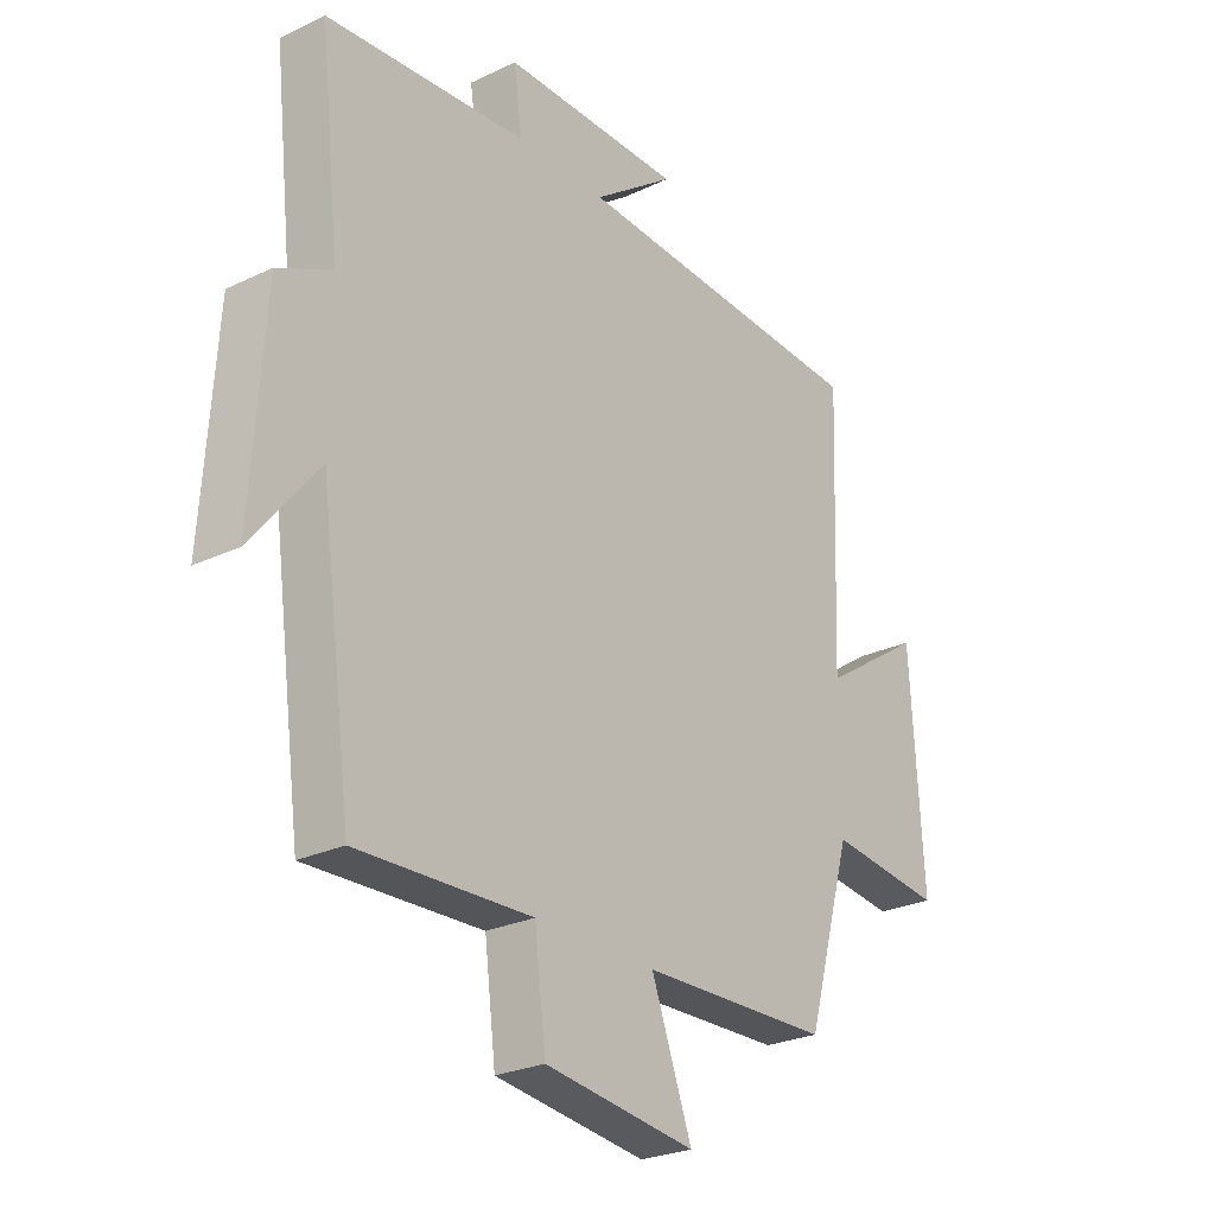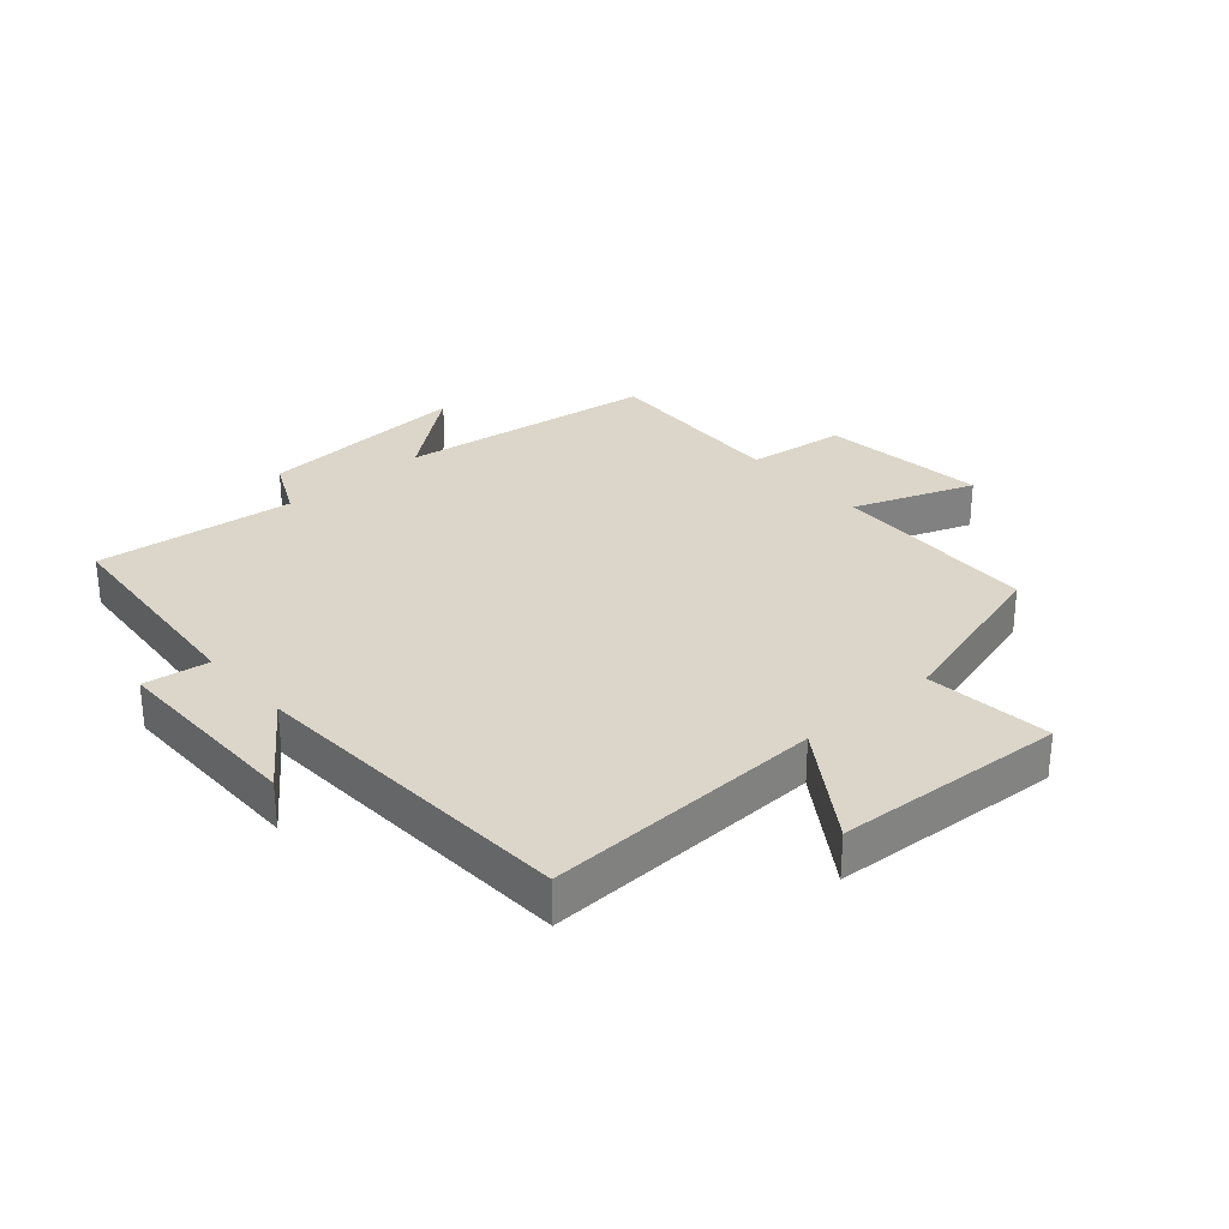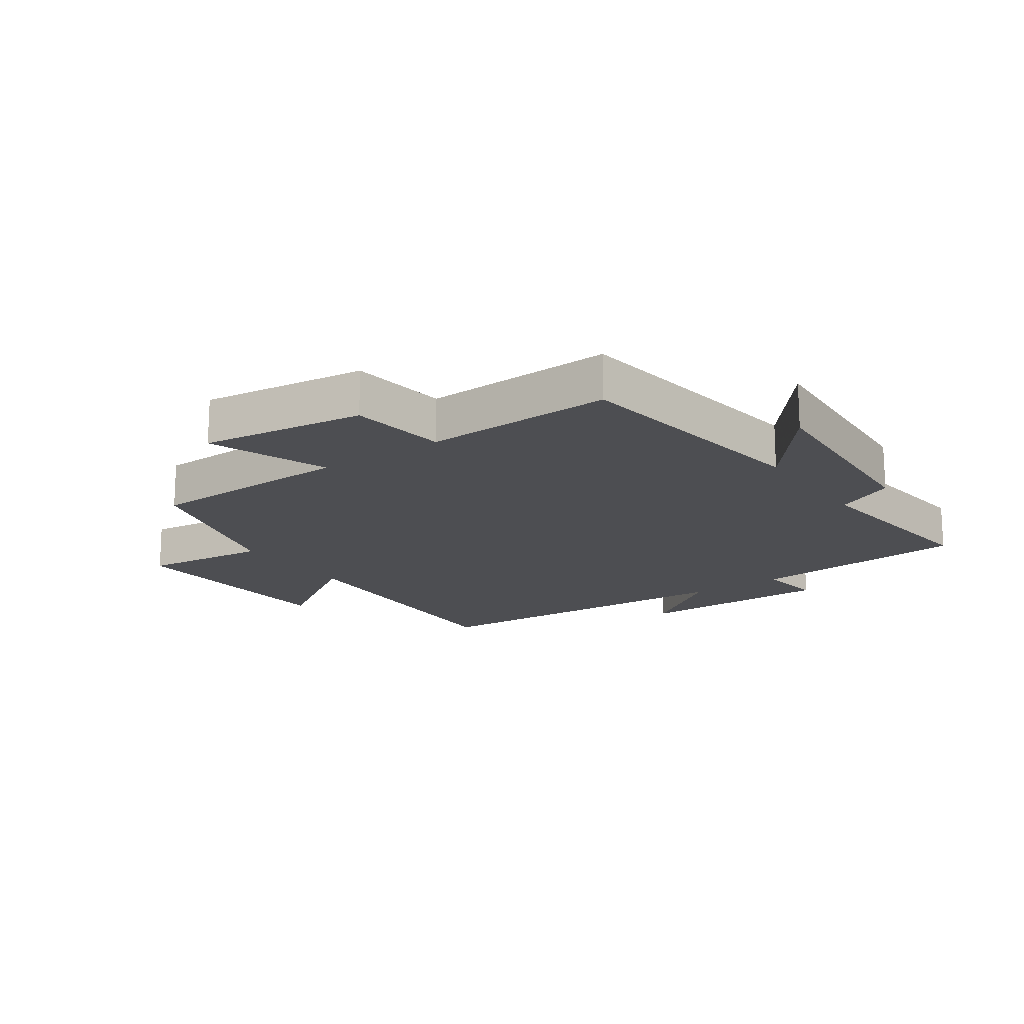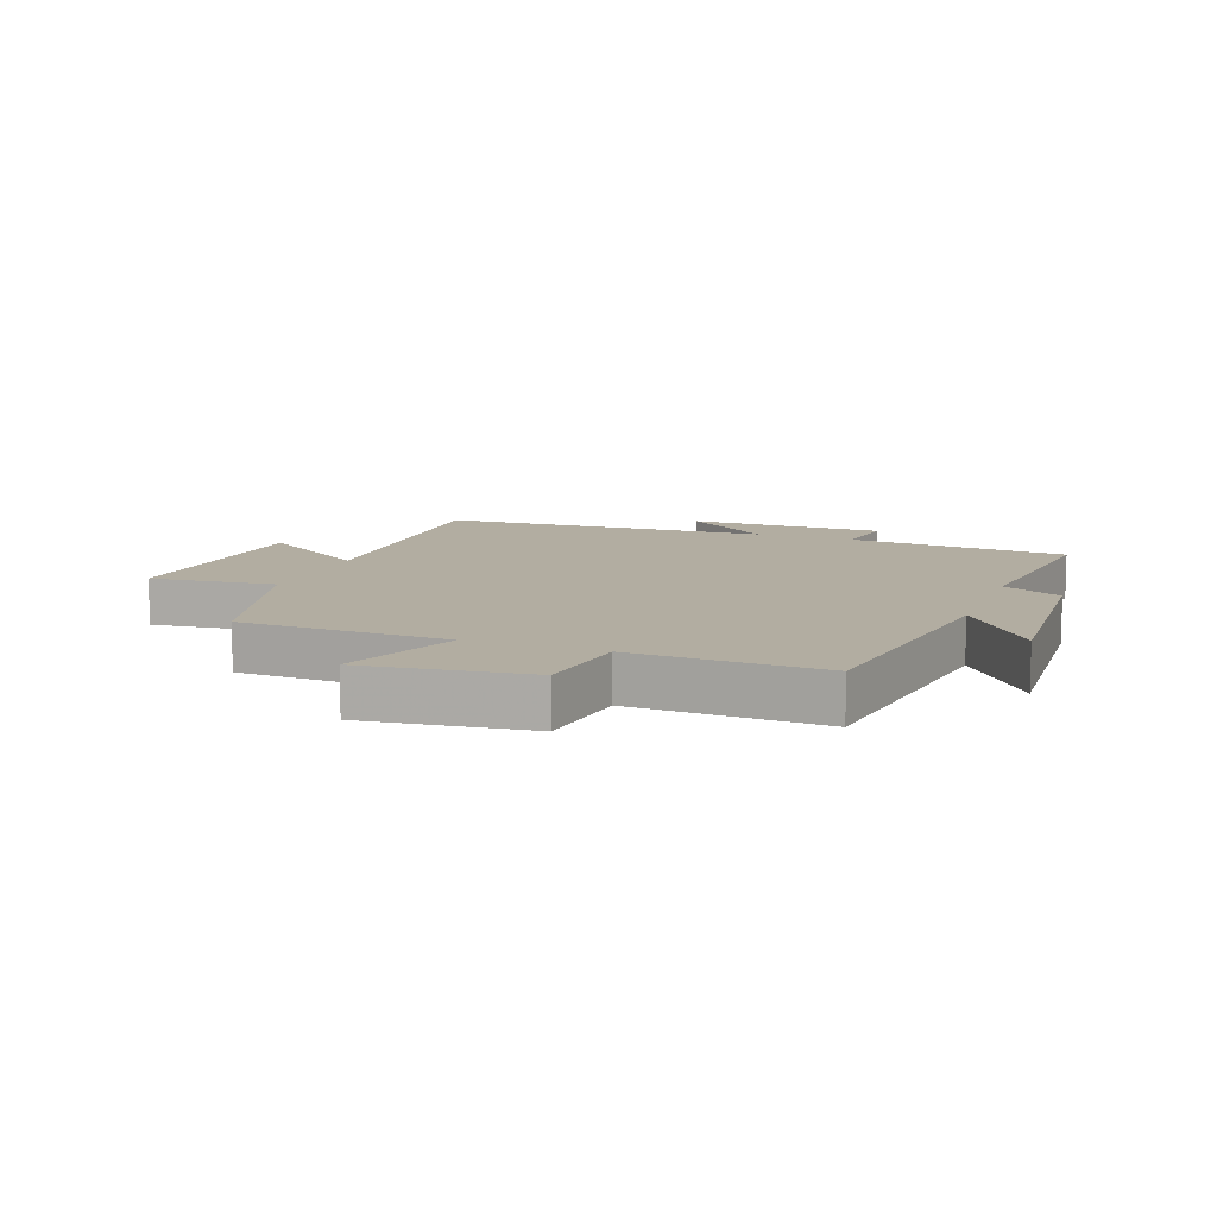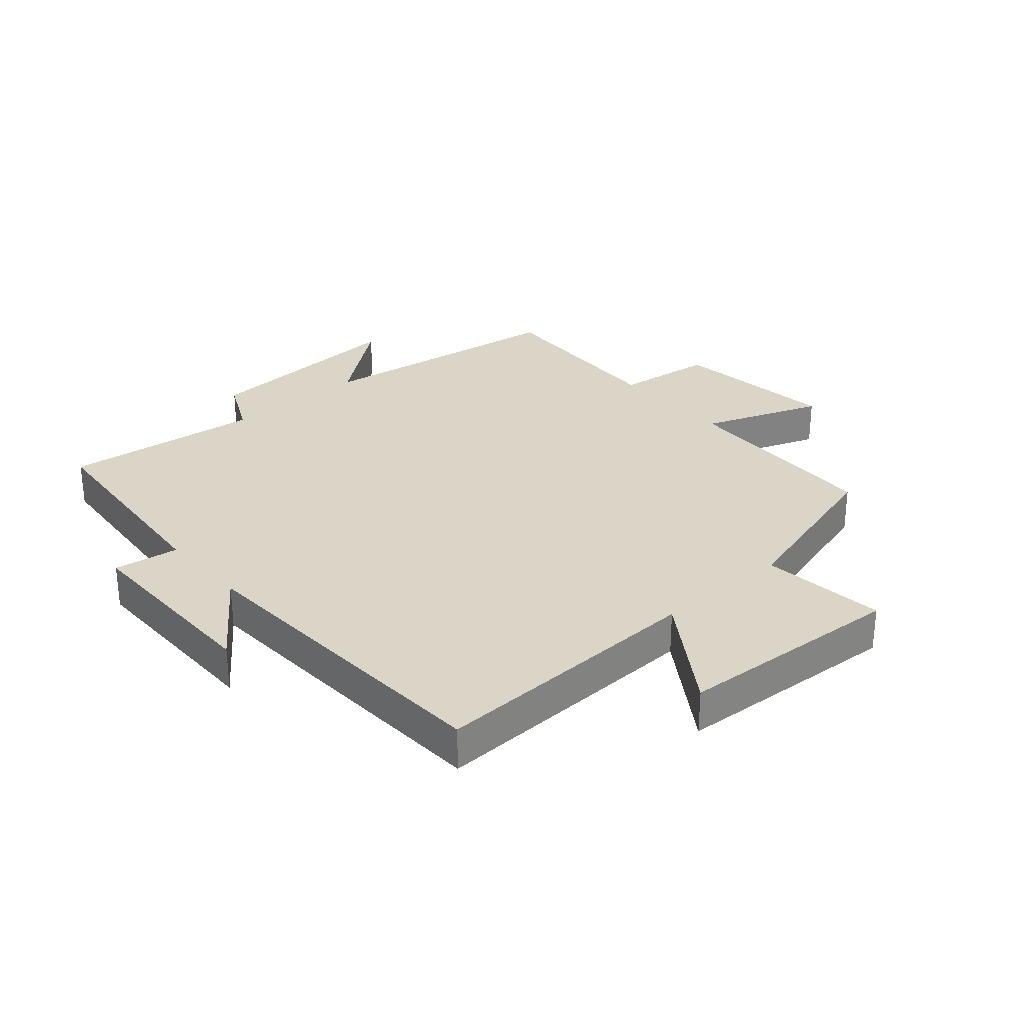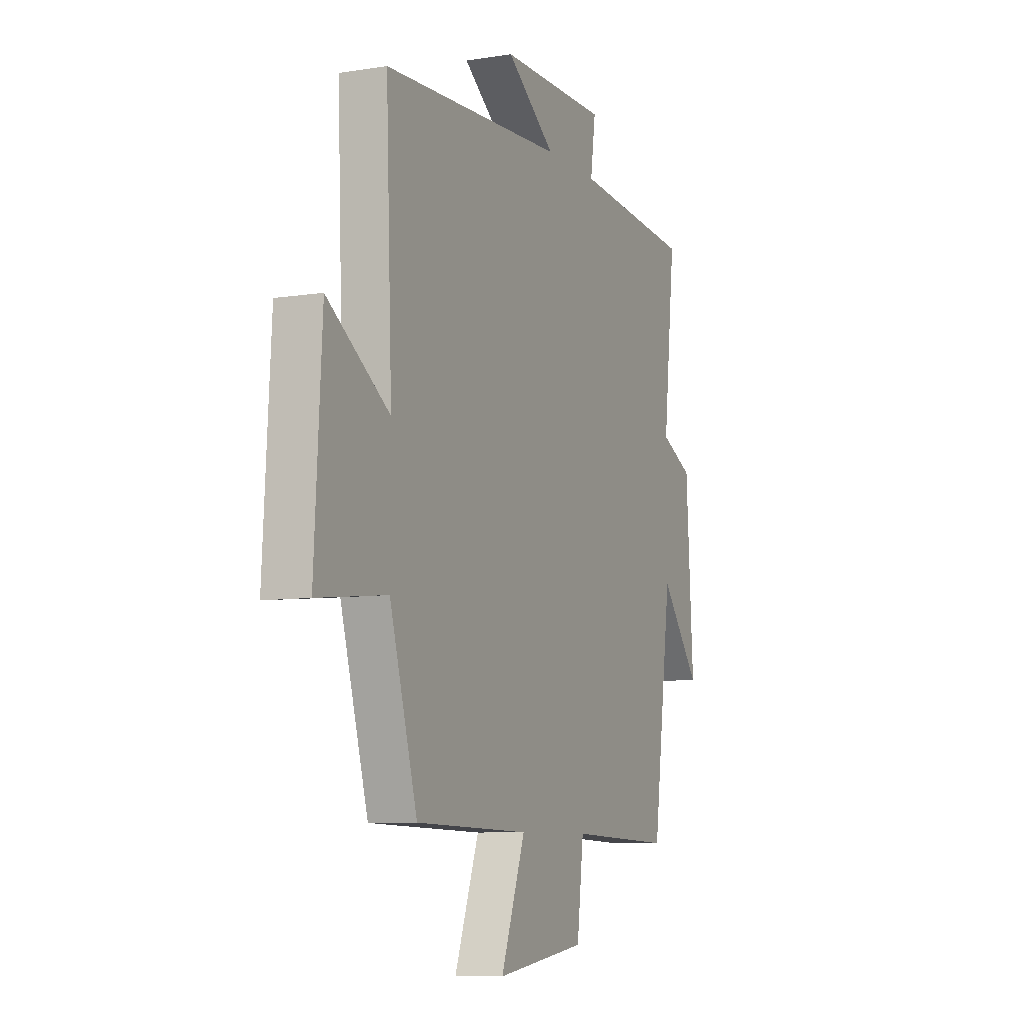
<metadata>
{"format":"obj","ext":"obj","renderer":"f3d","projection":"perspective","resolution":1024,"background":"white","views":[{"elev":-26.0,"azim":-52.9,"up":"+Z"},{"elev":30.0,"azim":48.8,"up":"+Y"},{"elev":-17.1,"azim":-145.1,"up":"+Y"},{"elev":10.5,"azim":-159.4,"up":"+Y"},{"elev":29.6,"azim":49.1,"up":"+Y"},{"elev":-7.9,"azim":113.9,"up":"+Z"}]}
</metadata>
<code>
v -0.536 0.07 0.47
v -0.179 0.07 0.5
v -0.194 0.07 0.606
v 0.126 0.07 0.606
v -0.019 0.07 0.5
v 0.518 0.07 0.472
v 0.5 0.07 0.019
v 0.682 0.07 0.14
v 0.704 0.07 -0.232
v 0.5 0.07 -0.209
v 0.419 0.07 -0.491
v 0.082 0.07 -0.5
v 0.154 0.07 -0.694
v -0.114 0.07 -0.66
v -0.134 0.07 -0.5
v -0.443 0.07 -0.512
v -0.5 0.07 -0.095
v -0.618 0.07 -0.243
v -0.596 0.07 0.101
v -0.5 0.07 0.147
v -0.536 0 0.47
v -0.179 0 0.5
v -0.194 0 0.606
v 0.126 0 0.606
v -0.019 0 0.5
v 0.518 0 0.472
v 0.5 0 0.019
v 0.682 0 0.14
v 0.704 0 -0.232
v 0.5 0 -0.209
v 0.419 0 -0.491
v 0.082 0 -0.5
v 0.154 0 -0.694
v -0.114 0 -0.66
v -0.134 0 -0.5
v -0.443 0 -0.512
v -0.5 0 -0.095
v -0.618 0 -0.243
v -0.596 0 0.101
v -0.5 0 0.147
f 17 18 19 20
f 15 16 17 20
f 15 20 1 2
f 12 13 14 15
f 10 11 12 15
f 10 15 2
f 7 8 9 10
f 7 10 2 3
f 5 6 7
f 5 7 3
f 3 4 5
f 40 39 38 37
f 40 37 36 35
f 22 21 40 35
f 35 34 33 32
f 35 32 31 30
f 22 35 30
f 30 29 28 27
f 23 22 30 27
f 27 26 25
f 23 27 25
f 25 24 23
f 1 21 22 2
f 2 22 23 3
f 3 23 24 4
f 4 24 25 5
f 5 25 26 6
f 6 26 27 7
f 7 27 28 8
f 8 28 29 9
f 9 29 30 10
f 10 30 31 11
f 11 31 32 12
f 12 32 33 13
f 13 33 34 14
f 14 34 35 15
f 15 35 36 16
f 16 36 37 17
f 17 37 38 18
f 18 38 39 19
f 19 39 40 20
f 20 40 21 1

</code>
